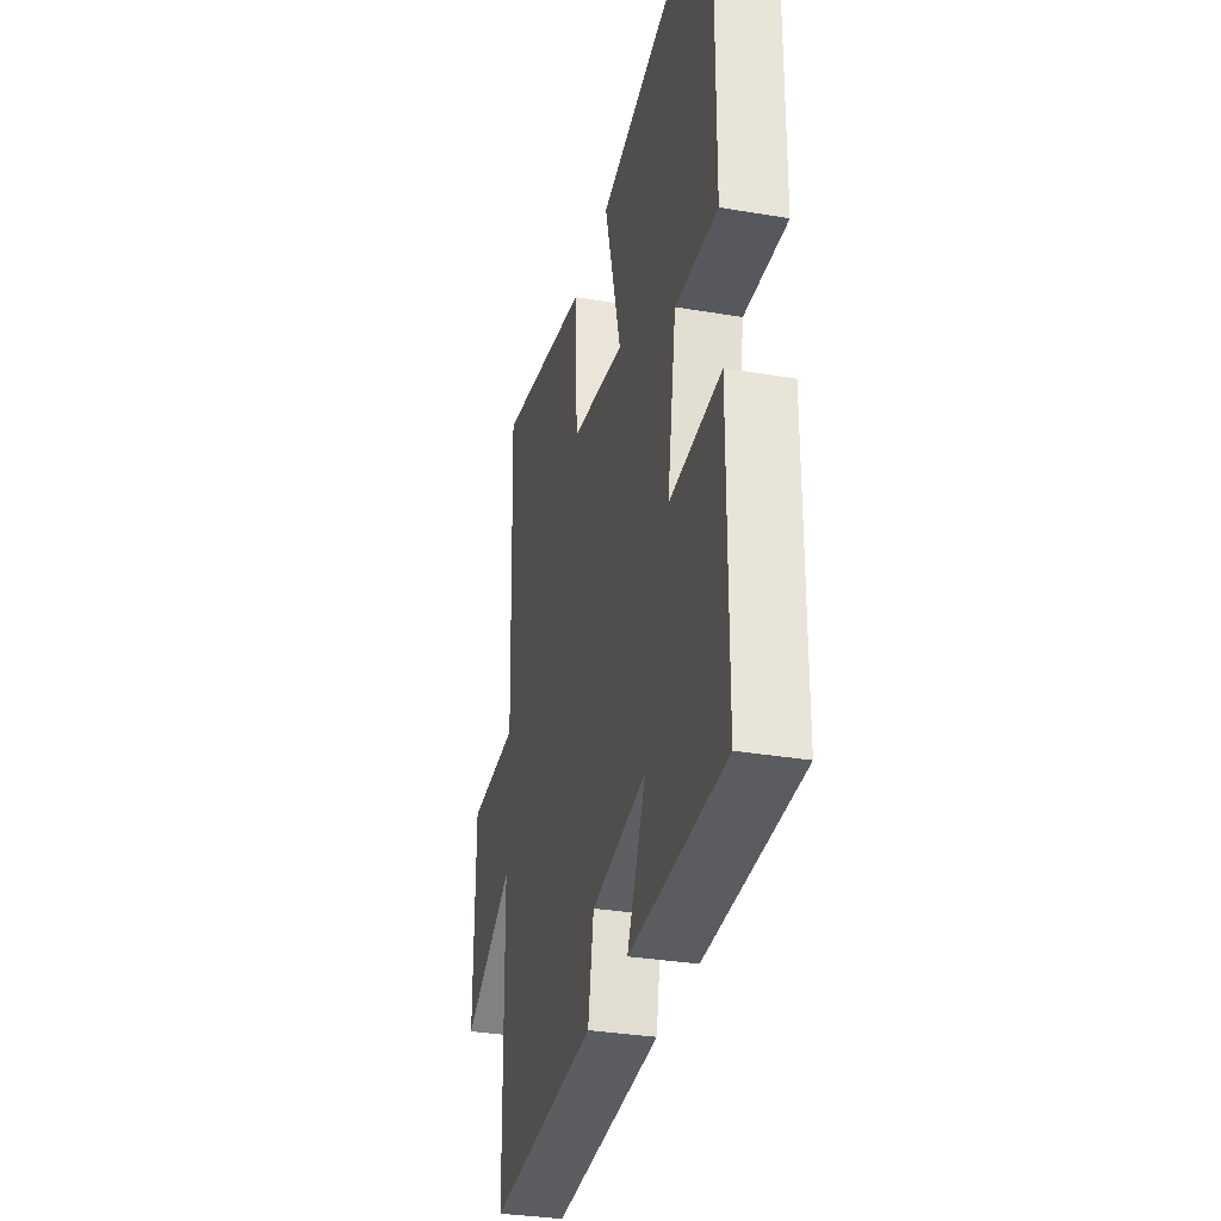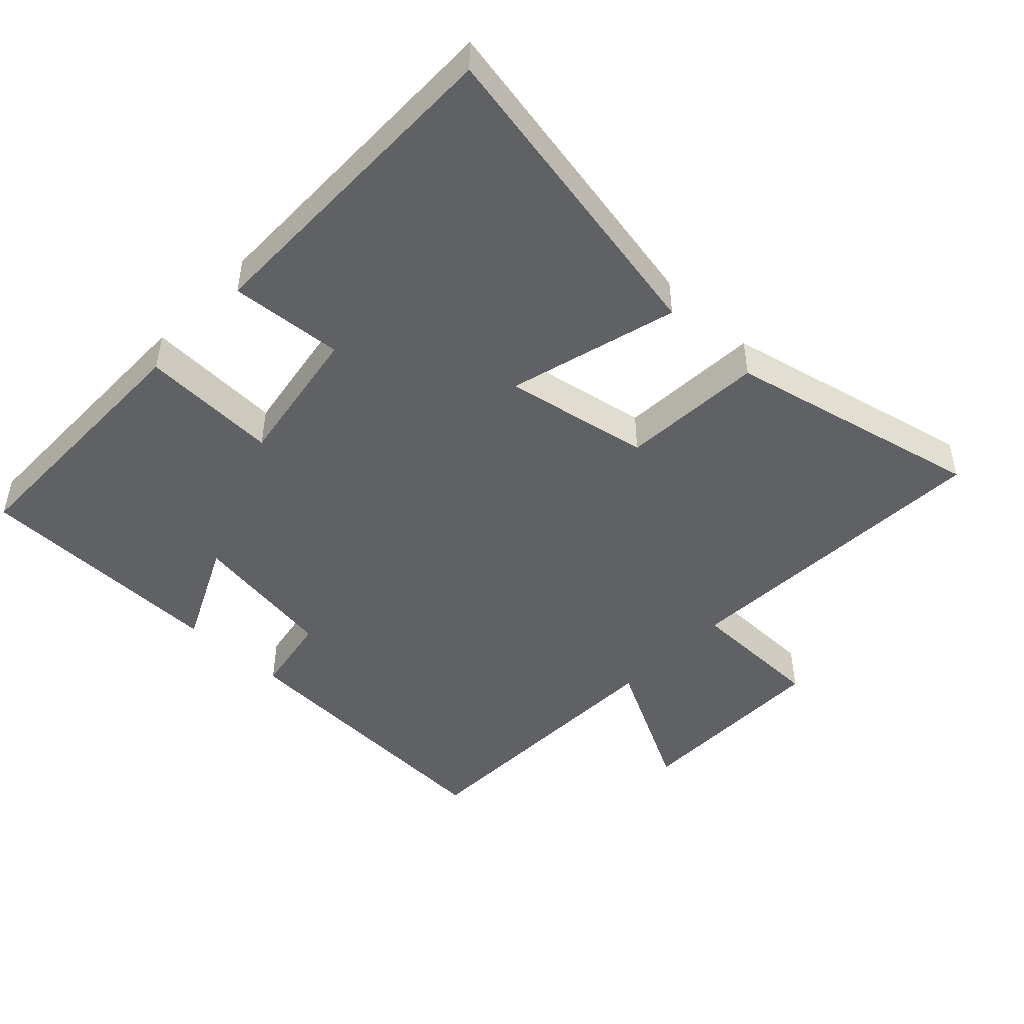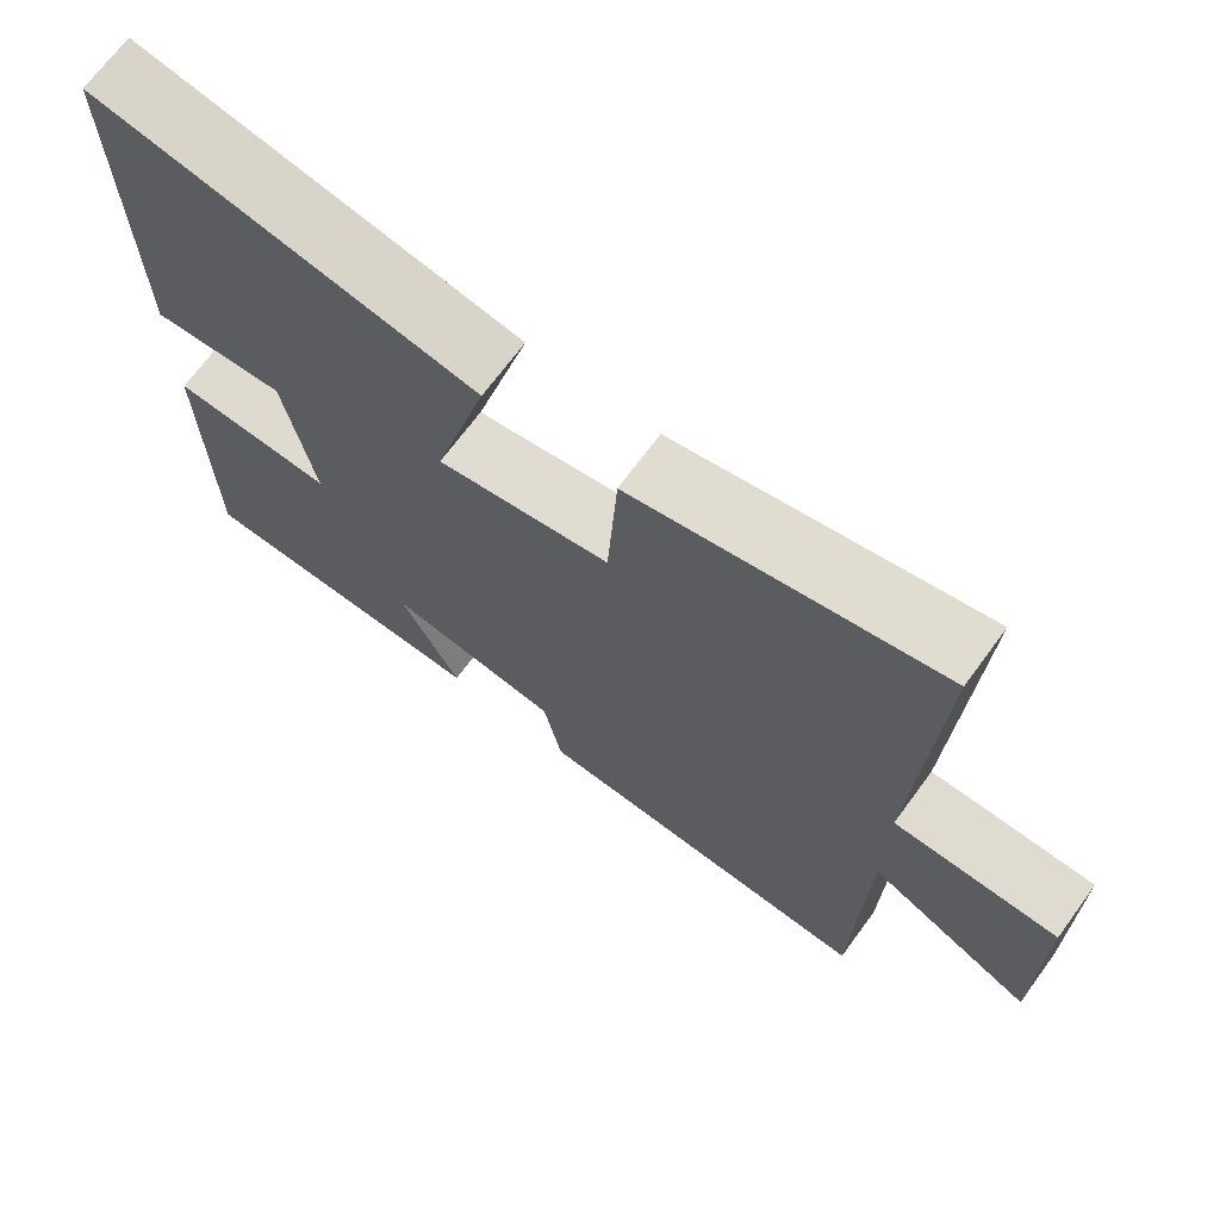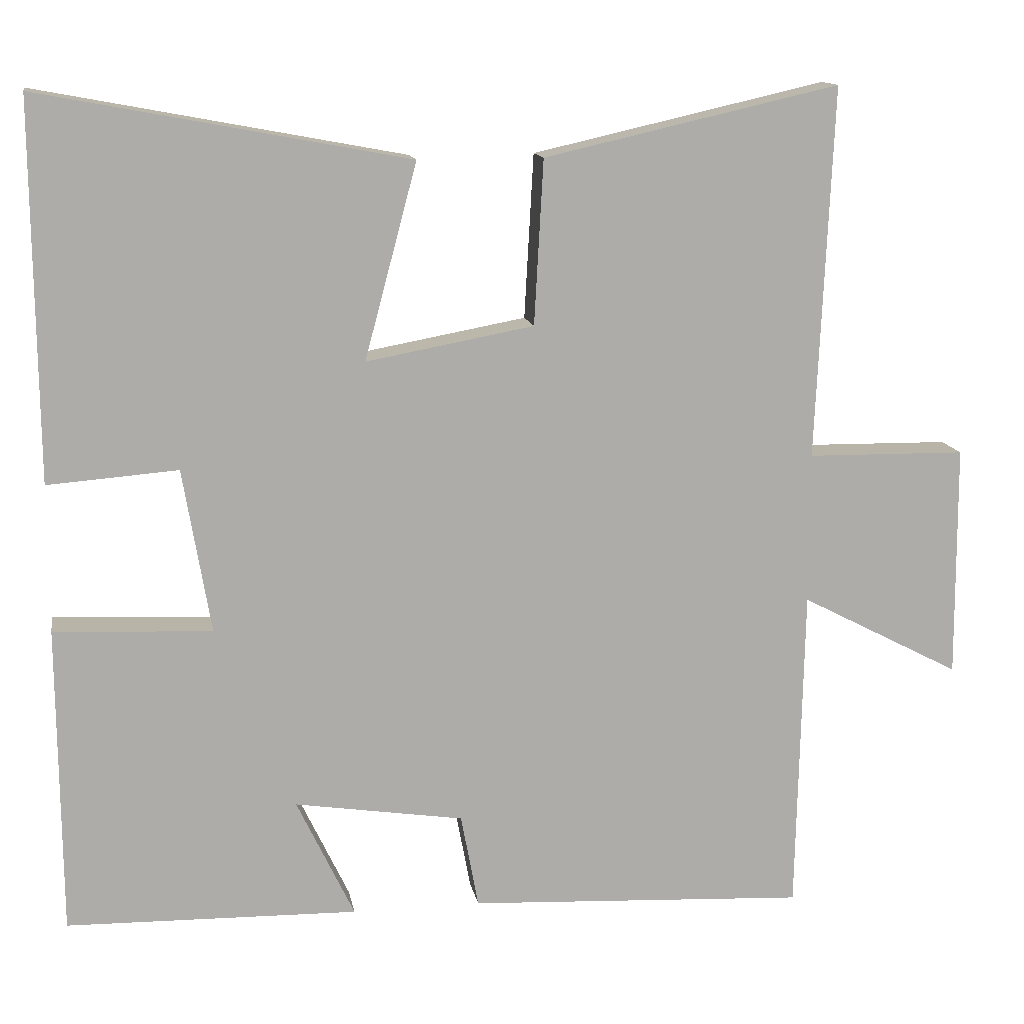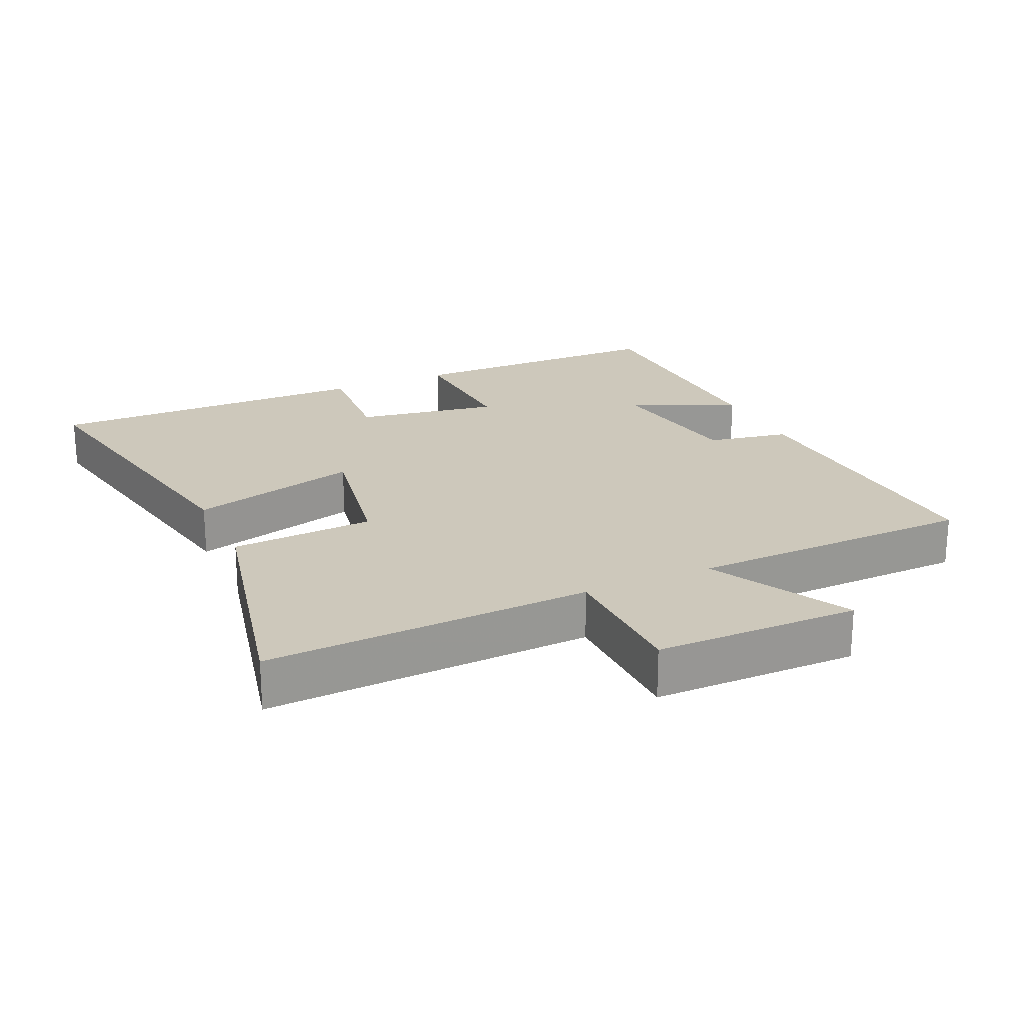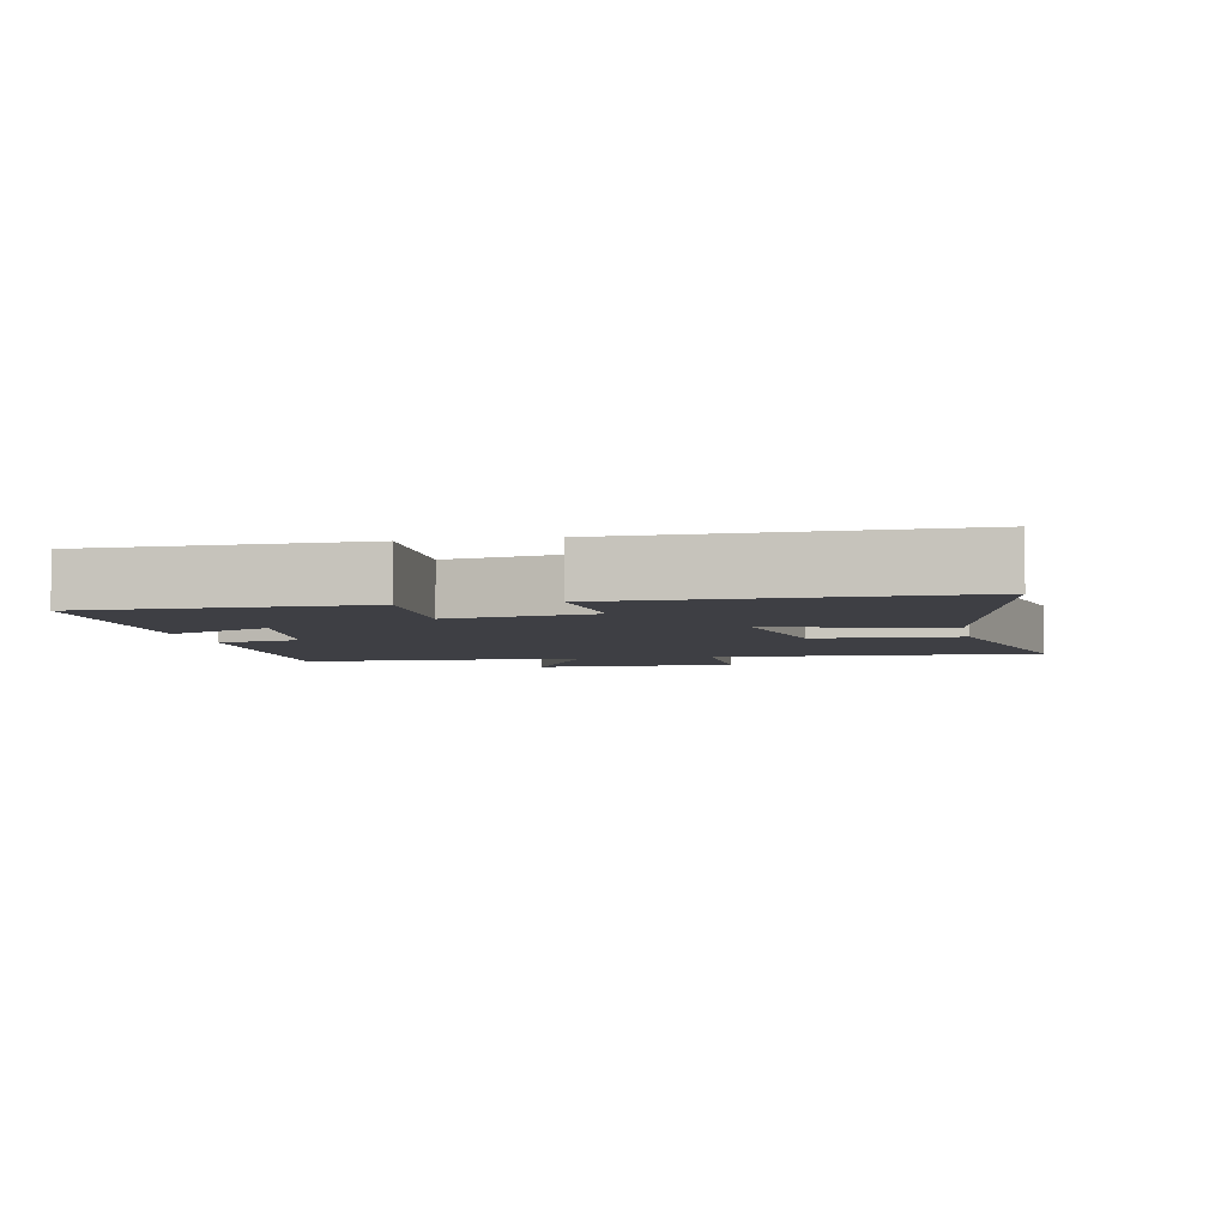
<metadata>
{"format":"obj","ext":"obj","renderer":"f3d","projection":"perspective","resolution":1024,"background":"white","views":[{"elev":-33.1,"azim":-103.1,"up":"+Z"},{"elev":-46.7,"azim":-43.6,"up":"+Y"},{"elev":69.8,"azim":36.4,"up":"+Z"},{"elev":13.3,"azim":-10.0,"up":"+Z"},{"elev":21.8,"azim":65.3,"up":"+Y"},{"elev":-4.5,"azim":-78.6,"up":"+Y"}]}
</metadata>
<code>
v -0.497 0.07 -0.492
v -0.5 0.07 -0.091
v -0.295 0.07 -0.1
v -0.331 0.07 0.114
v -0.5 0.07 0.101
v -0.504 0.07 0.59
v -0.025 0.07 0.5
v -0.093 0.07 0.246
v 0.125 0.07 0.286
v 0.137 0.07 0.5
v 0.521 0.07 0.587
v 0.5 0.07 0.102
v 0.707 0.07 0.099
v 0.709 0.07 -0.205
v 0.5 0.07 -0.096
v 0.491 0.07 -0.523
v 0.05 0.07 -0.5
v 0.027 0.07 -0.377
v -0.193 0.07 -0.343
v -0.118 0.07 -0.5
v -0.497 0 -0.492
v -0.5 0 -0.091
v -0.295 0 -0.1
v -0.331 0 0.114
v -0.5 0 0.101
v -0.504 0 0.59
v -0.025 0 0.5
v -0.093 0 0.246
v 0.125 0 0.286
v 0.137 0 0.5
v 0.521 0 0.587
v 0.5 0 0.102
v 0.707 0 0.099
v 0.709 0 -0.205
v 0.5 0 -0.096
v 0.491 0 -0.523
v 0.05 0 -0.5
v 0.027 0 -0.377
v -0.193 0 -0.343
v -0.118 0 -0.5
f 19 20 1 2
f 18 19 2 3
f 15 16 17 18
f 15 18 3 4
f 12 13 14 15
f 12 15 4
f 9 10 11 12
f 8 9 12 4
f 6 7 8
f 4 5 6 8
f 22 21 40 39
f 23 22 39 38
f 38 37 36 35
f 24 23 38 35
f 35 34 33 32
f 24 35 32
f 32 31 30 29
f 24 32 29 28
f 28 27 26
f 28 26 25 24
f 1 21 22 2
f 2 22 23 3
f 3 23 24 4
f 4 24 25 5
f 5 25 26 6
f 6 26 27 7
f 7 27 28 8
f 8 28 29 9
f 9 29 30 10
f 10 30 31 11
f 11 31 32 12
f 12 32 33 13
f 13 33 34 14
f 14 34 35 15
f 15 35 36 16
f 16 36 37 17
f 17 37 38 18
f 18 38 39 19
f 19 39 40 20
f 20 40 21 1

</code>
